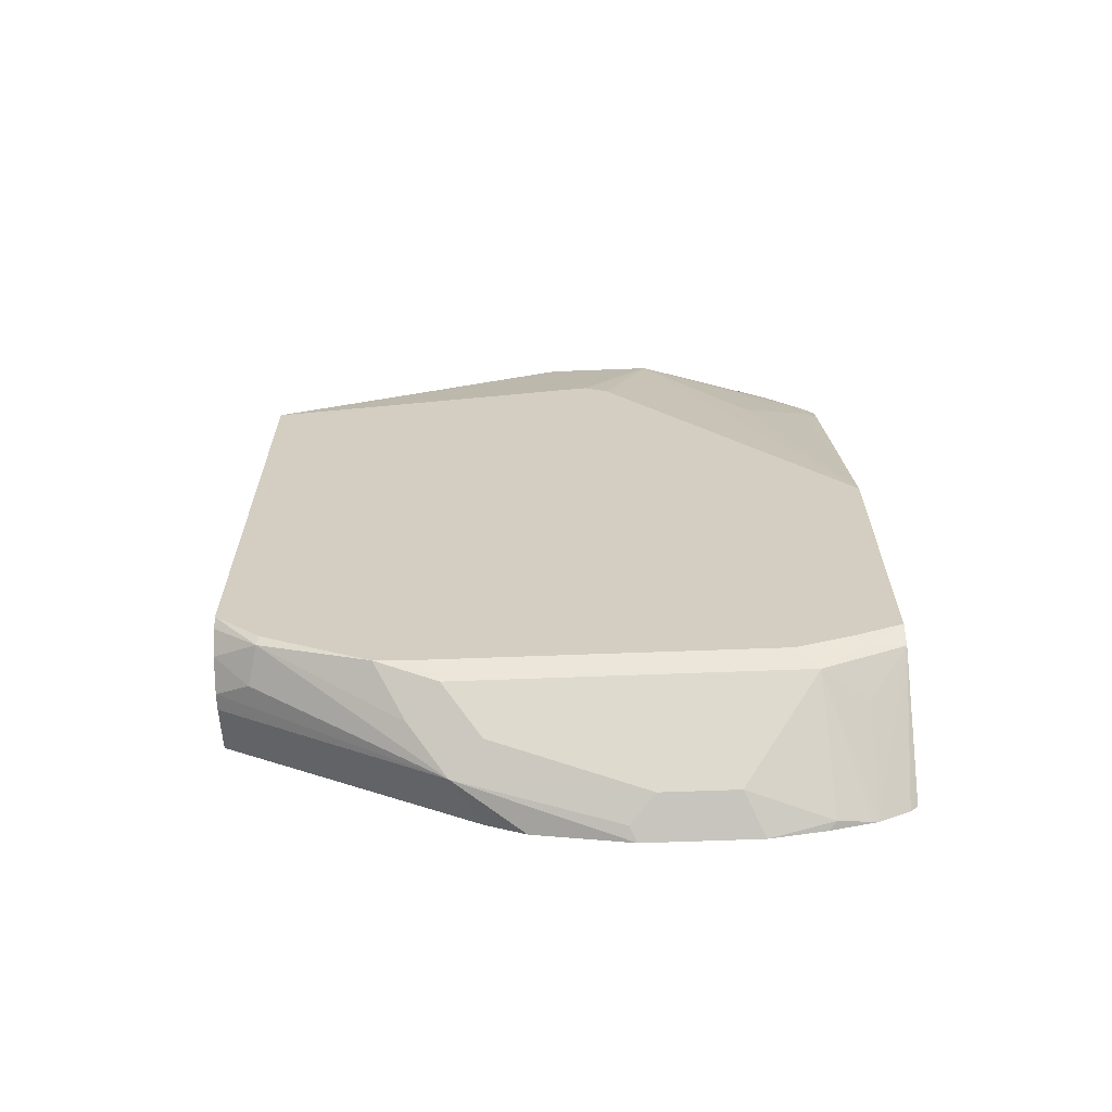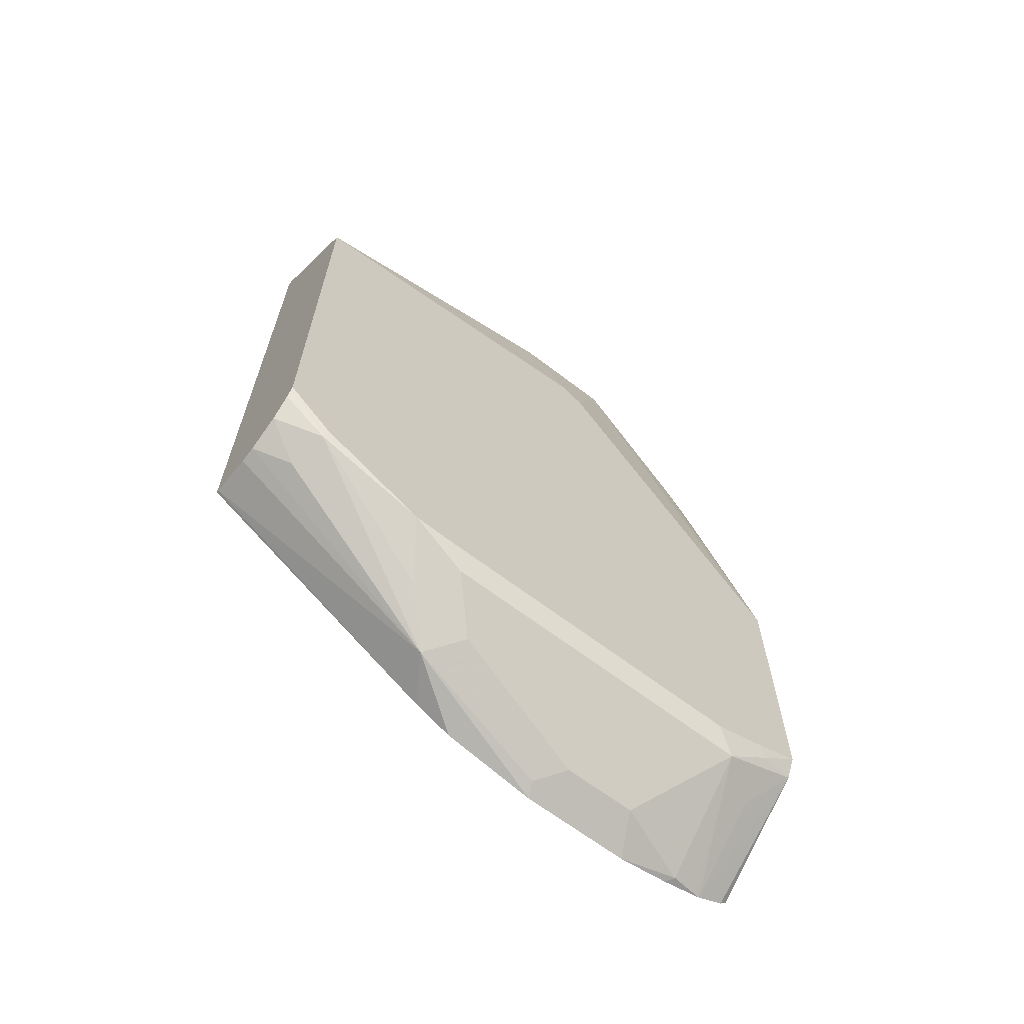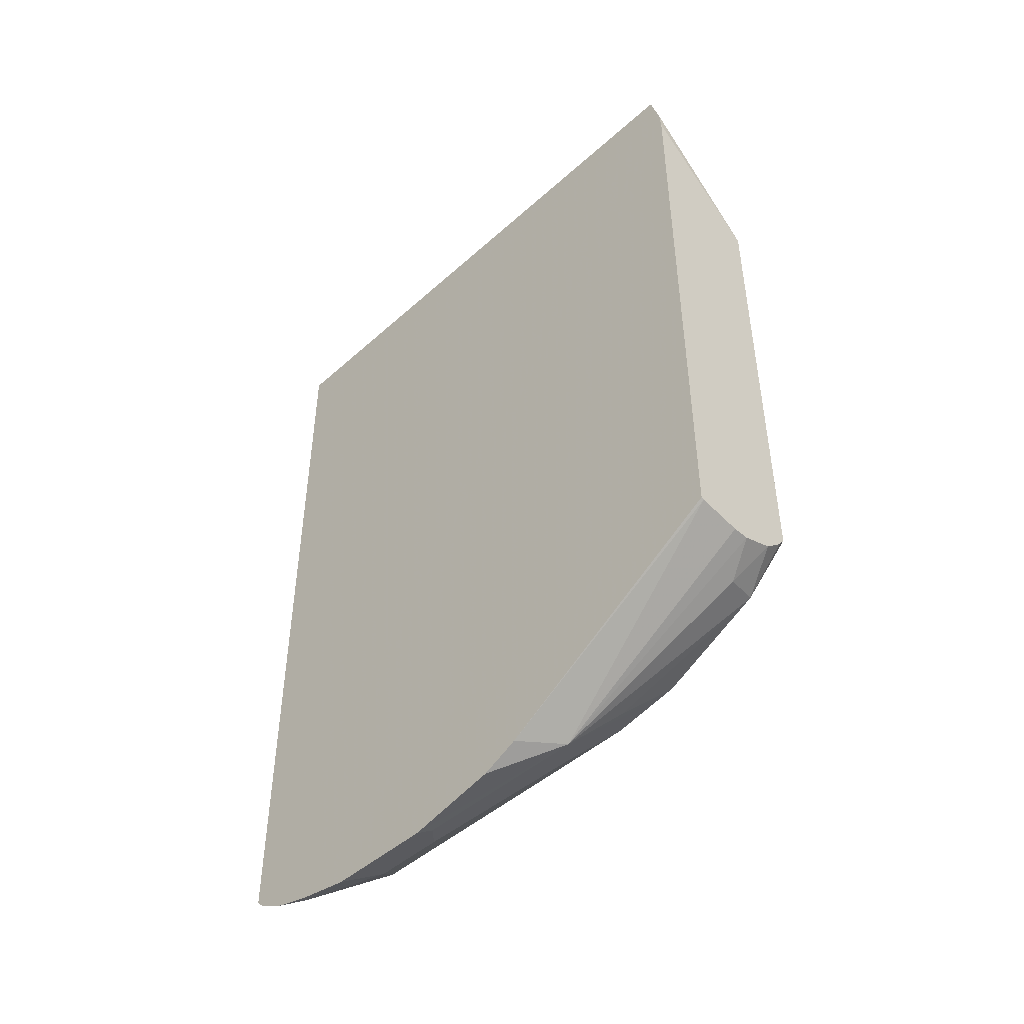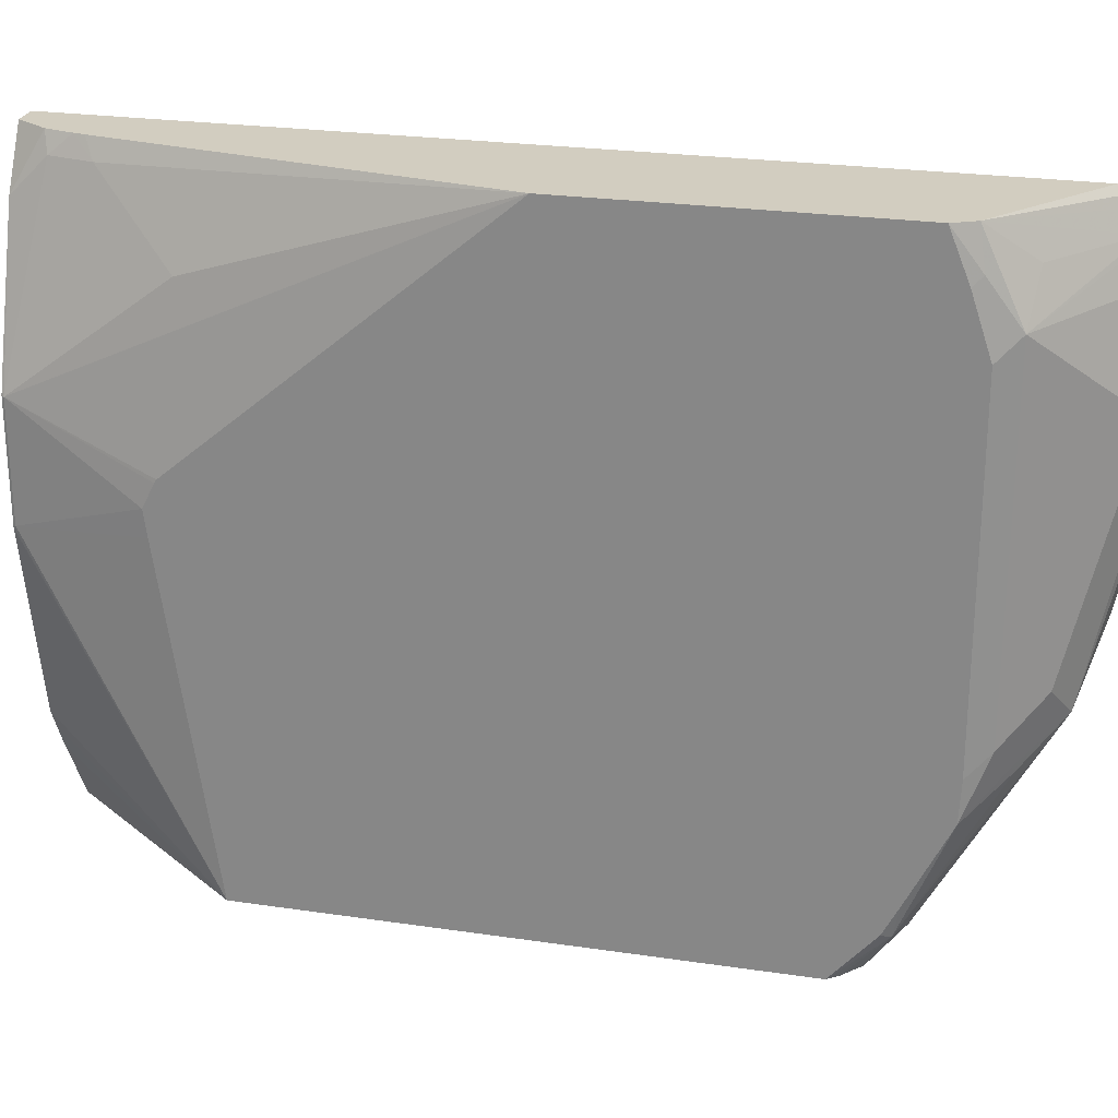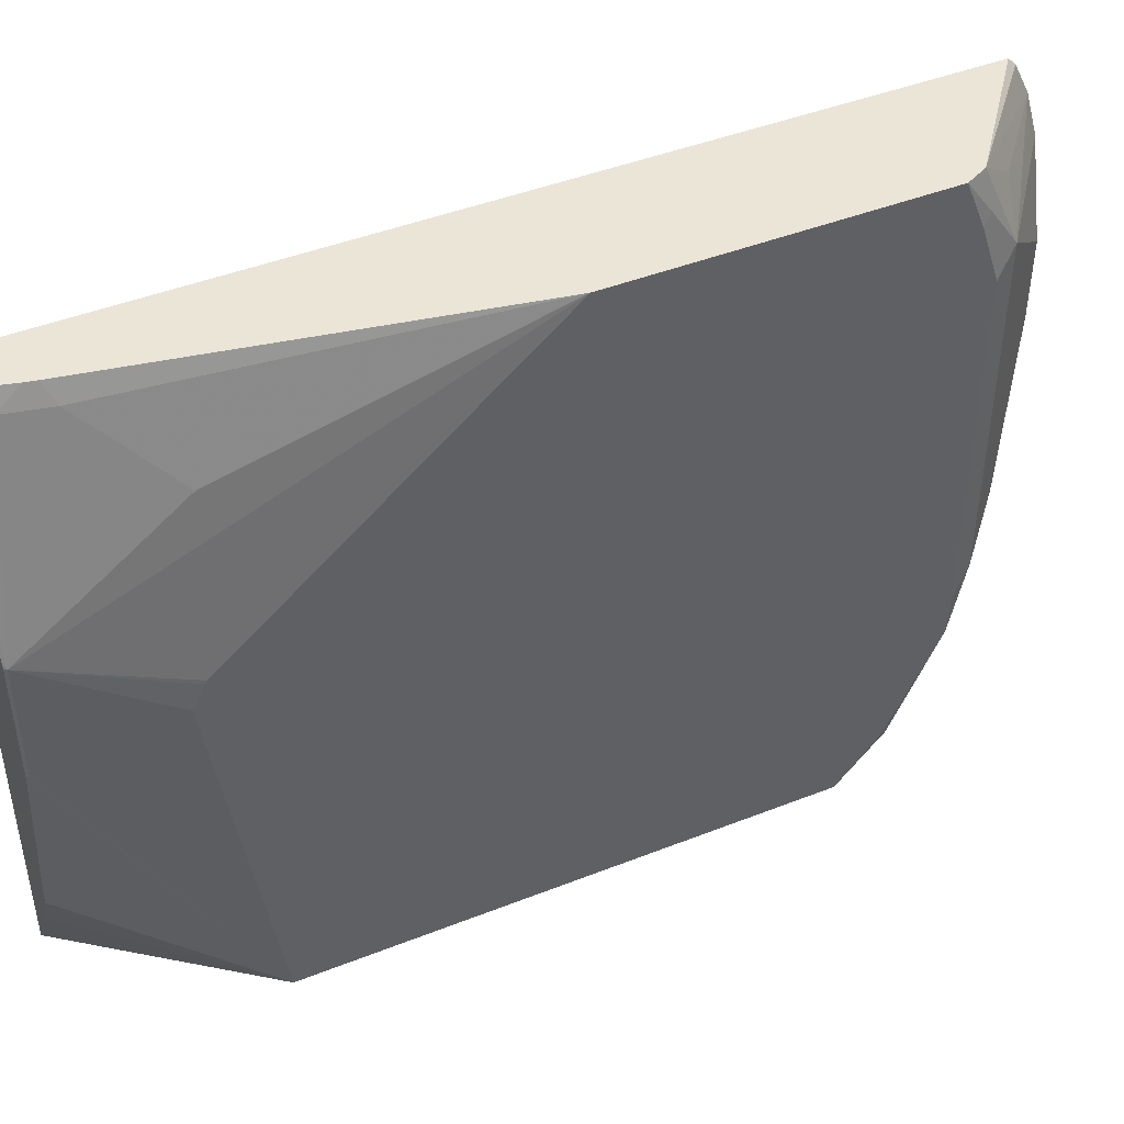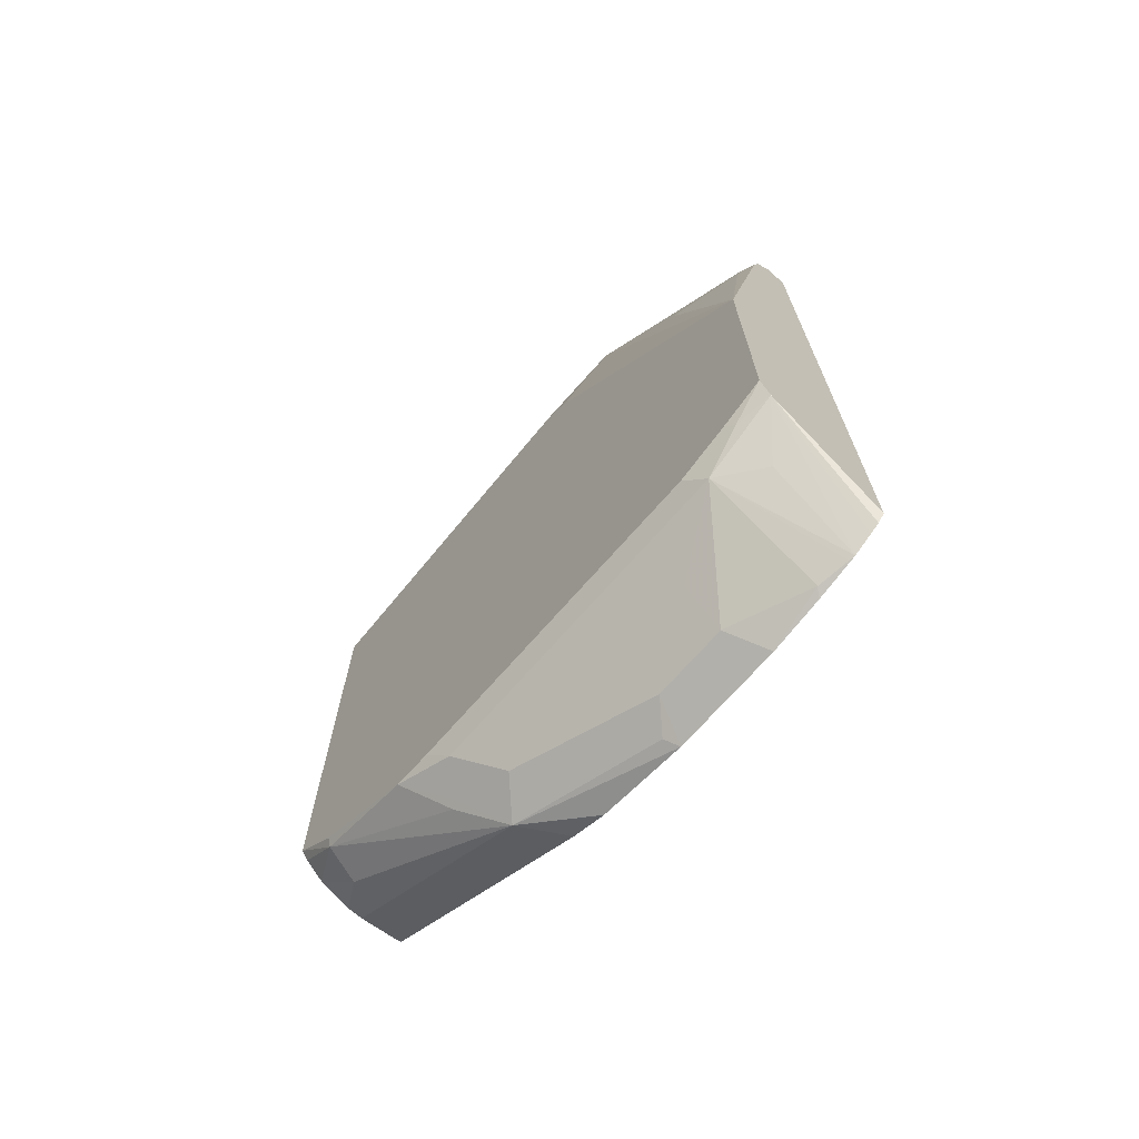
<metadata>
{"format":"obj","ext":"obj","renderer":"f3d","projection":"perspective","resolution":1024,"background":"white","views":[{"elev":-64.2,"azim":92.2,"up":"+Z"},{"elev":-65.1,"azim":52.4,"up":"+Z"},{"elev":-46.6,"azim":-44.5,"up":"+Z"},{"elev":24.6,"azim":103.6,"up":"+Y"},{"elev":44.3,"azim":65.2,"up":"+Y"},{"elev":-69.6,"azim":139.1,"up":"+Z"}]}
</metadata>
<code>
v 0.5664 0.3194 -0.7538
v 0.6956 0.3194 -0.6529
v 0.5664 0.3108 -0.7623
v 0.5664 0.3194 0.2157
v 0.7078 0.3194 -0.6286
v 0.7026 0.2768 -0.66
v 0.6956 0.2271 -0.6955
v 0.6601 0.2768 -0.7026
v 0.5664 0.2768 -0.7792
v 0.5664 0.2995 -0.768
v 0.5664 -0.3879 0.2157
v 0.5951 0.3194 0.2157
v 0.7078 0.2666 -0.6498
v 0.7078 0.3194 -0.2857
v 0.7078 0.2027 -0.6711
v 0.6956 -0.1561 -0.6955
v 0.653 0.1419 -0.7381
v 0.6104 0.1419 -0.7807
v 0.5749 0.2342 -0.7878
v 0.5678 0.2696 -0.7807
v 0.5664 0.2699 -0.781
v 0.5677 -0.3858 0.2157
v 0.5664 -0.4003 0.1703
v 0.7078 -0.4023 0.01597
v 0.6281 0.258 0.2157
v 0.6175 0.3194 0.181
v 0.6281 0.3194 0.1383
v 0.6388 0.298 0.1277
v 0.6814 0.2129 0.04249
v 0.6814 0.08514 0.2129
v 0.7078 0.02997 0.05934
v 0.7078 -0.1805 -0.6711
v 0.6672 -0.1845 -0.7097
v 0.653 -0.1135 -0.7381
v 0.7078 -0.2257 -0.6689
v 0.6104 0.05674 -0.7807
v 0.5664 0.1639 -0.8027
v 0.5664 0.2256 -0.7921
v 0.6105 -0.3113 0.2157
v 0.5664 -0.4023 0.146
v 0.7078 -0.4023 -0.5603
v 0.7078 -0.02873 0.0712
v 0.6814 -0.04258 0.2129
v 0.6799 -0.0454 0.2157
v 0.6373 -0.2583 0.2157
v 0.6251 -0.2829 0.2157
v 0.6281 0.298 0.1756
v 0.6785 0.09079 0.2157
v 0.6255 0.3194 0.1504
v 0.6799 0.08514 0.2157
v 0.7078 -5.173e-05 0.07489
v 0.7078 0.02637 0.06173
v 0.6601 -0.1916 -0.7132
v 0.6175 -0.149 -0.7559
v 0.7078 -0.3146 -0.6248
v 0.7026 -0.3513 -0.6174
v 0.582 0.02834 -0.7949
v 0.5664 0.03619 -0.8027
v 0.5664 -0.4023 -0.595
v 0.6993 -0.4023 -0.5715
v 0.7078 -0.3487 -0.6072
v 0.5664 -0.1165 -0.7617
v 0.5664 -0.07239 -0.7814
v 0.6601 -0.3619 -0.6281
v 0.6388 -0.4023 -0.6049
v 0.6198 -0.4023 -0.6049
v 0.5698 -0.4023 -0.5962
v 0.6766 -0.4023 -0.5914
f 24 46 39
f 24 40 59
f 24 59 67
f 24 67 66
f 24 66 65
f 24 65 68
f 25 30 47
f 24 60 41
f 25 47 26
f 64 68 65
f 25 48 30
f 24 45 46
f 26 47 49
f 24 68 60
f 24 44 45
f 18 58 37
f 24 42 43
f 23 40 24
f 22 24 39
f 19 21 20
f 19 38 21
f 19 37 38
f 18 37 19
f 18 36 58
f 17 36 18
f 17 34 36
f 16 35 33
f 16 32 35
f 16 33 34
f 27 49 28
f 24 43 44
f 28 49 47
f 53 56 54
f 28 30 29
f 14 30 31
f 59 62 67
f 56 68 64
f 56 60 68
f 55 61 56
f 54 67 62
f 54 66 67
f 54 65 66
f 54 64 65
f 54 56 64
f 54 58 57
f 54 63 58
f 54 62 63
f 42 51 43
f 28 47 30
f 41 56 61
f 36 57 58
f 36 54 57
f 35 56 53
f 35 55 56
f 34 54 36
f 33 54 34
f 33 53 54
f 33 35 53
f 30 52 31
f 30 51 52
f 30 43 51
f 30 44 43
f 30 50 44
f 30 48 50
f 41 60 56
f 14 29 30
f 5 13 6
f 14 27 28
f 4 22 39
f 4 11 22
f 2 10 3
f 2 9 10
f 2 8 9
f 2 7 8
f 2 6 7
f 2 5 6
f 1 5 2
f 1 14 5
f 1 27 14
f 1 49 27
f 1 26 49
f 1 4 12
f 1 11 4
f 1 23 11
f 1 40 23
f 1 59 40
f 1 62 59
f 1 63 62
f 1 58 63
f 1 37 58
f 1 38 37
f 1 21 38
f 1 9 21
f 1 10 9
f 1 3 10
f 1 2 3
f 14 28 29
f 4 39 46
f 4 46 45
f 1 12 26
f 4 44 50
f 4 45 44
f 11 24 22
f 11 23 24
f 9 20 21
f 7 9 8
f 7 20 9
f 7 19 20
f 7 18 19
f 7 17 18
f 7 34 17
f 7 16 34
f 7 32 16
f 7 15 32
f 7 13 15
f 6 13 7
f 12 25 26
f 4 50 48
f 5 15 13
f 4 48 25
f 4 25 12
f 5 14 31
f 5 52 51
f 5 51 42
f 5 31 52
f 5 24 41
f 5 41 61
f 5 61 55
f 5 55 35
f 5 35 32
f 5 32 15
f 5 42 24

</code>
